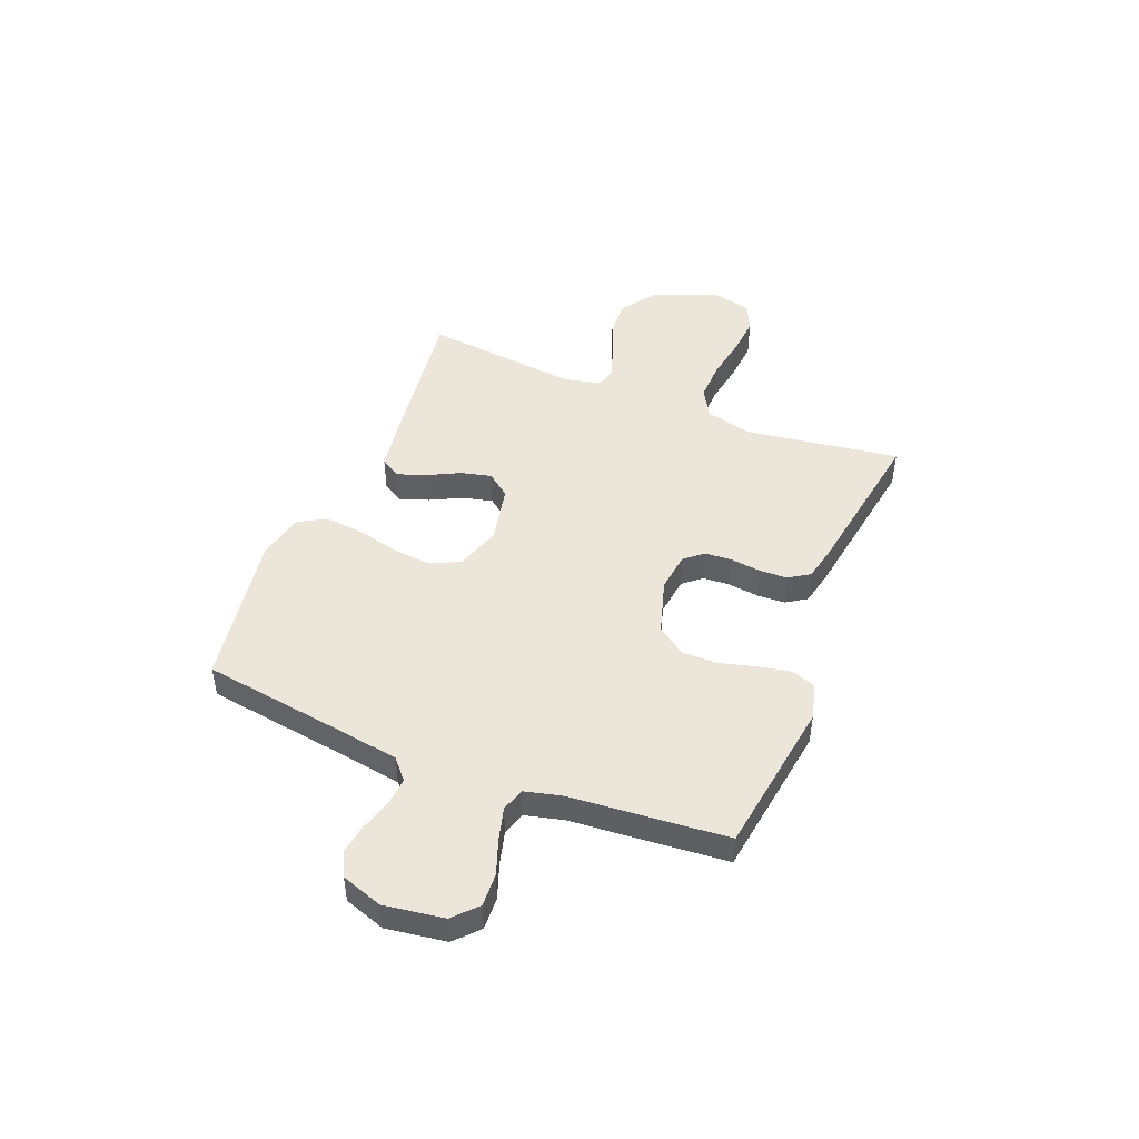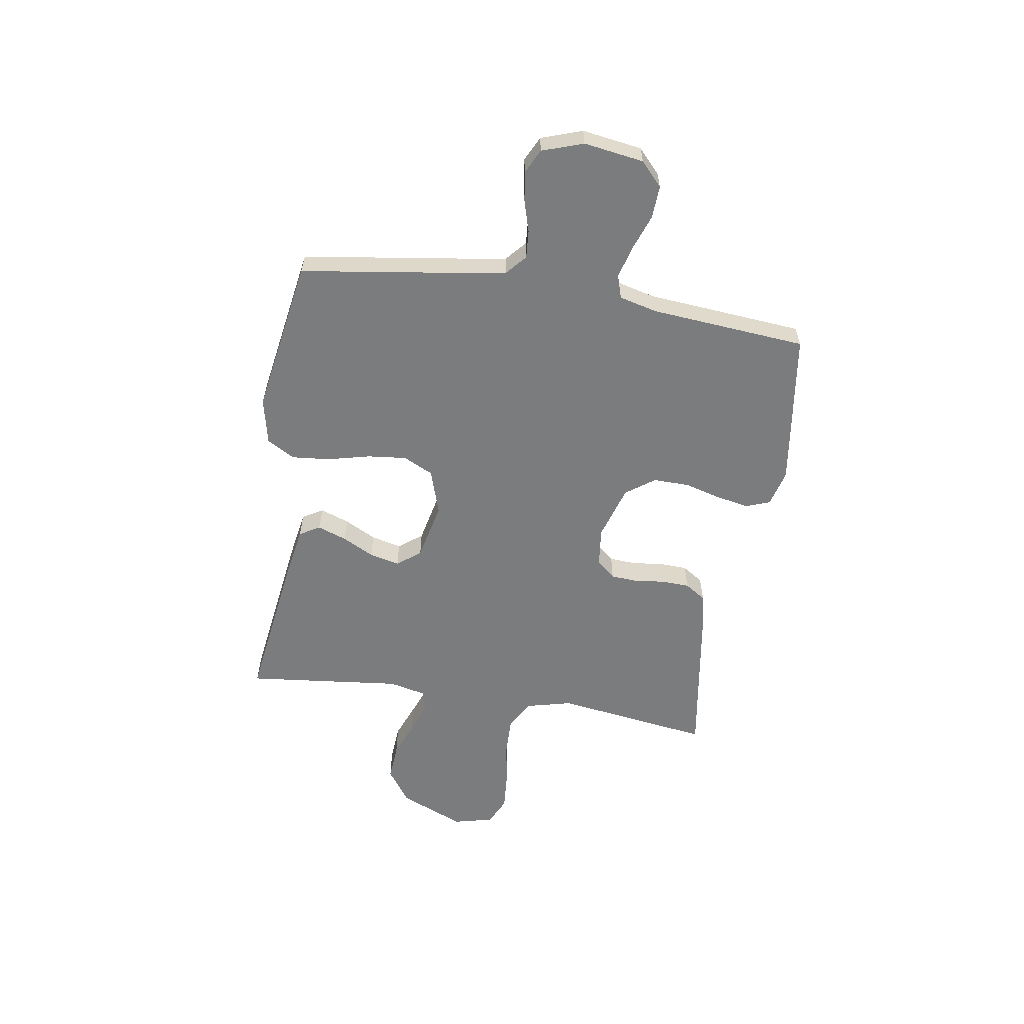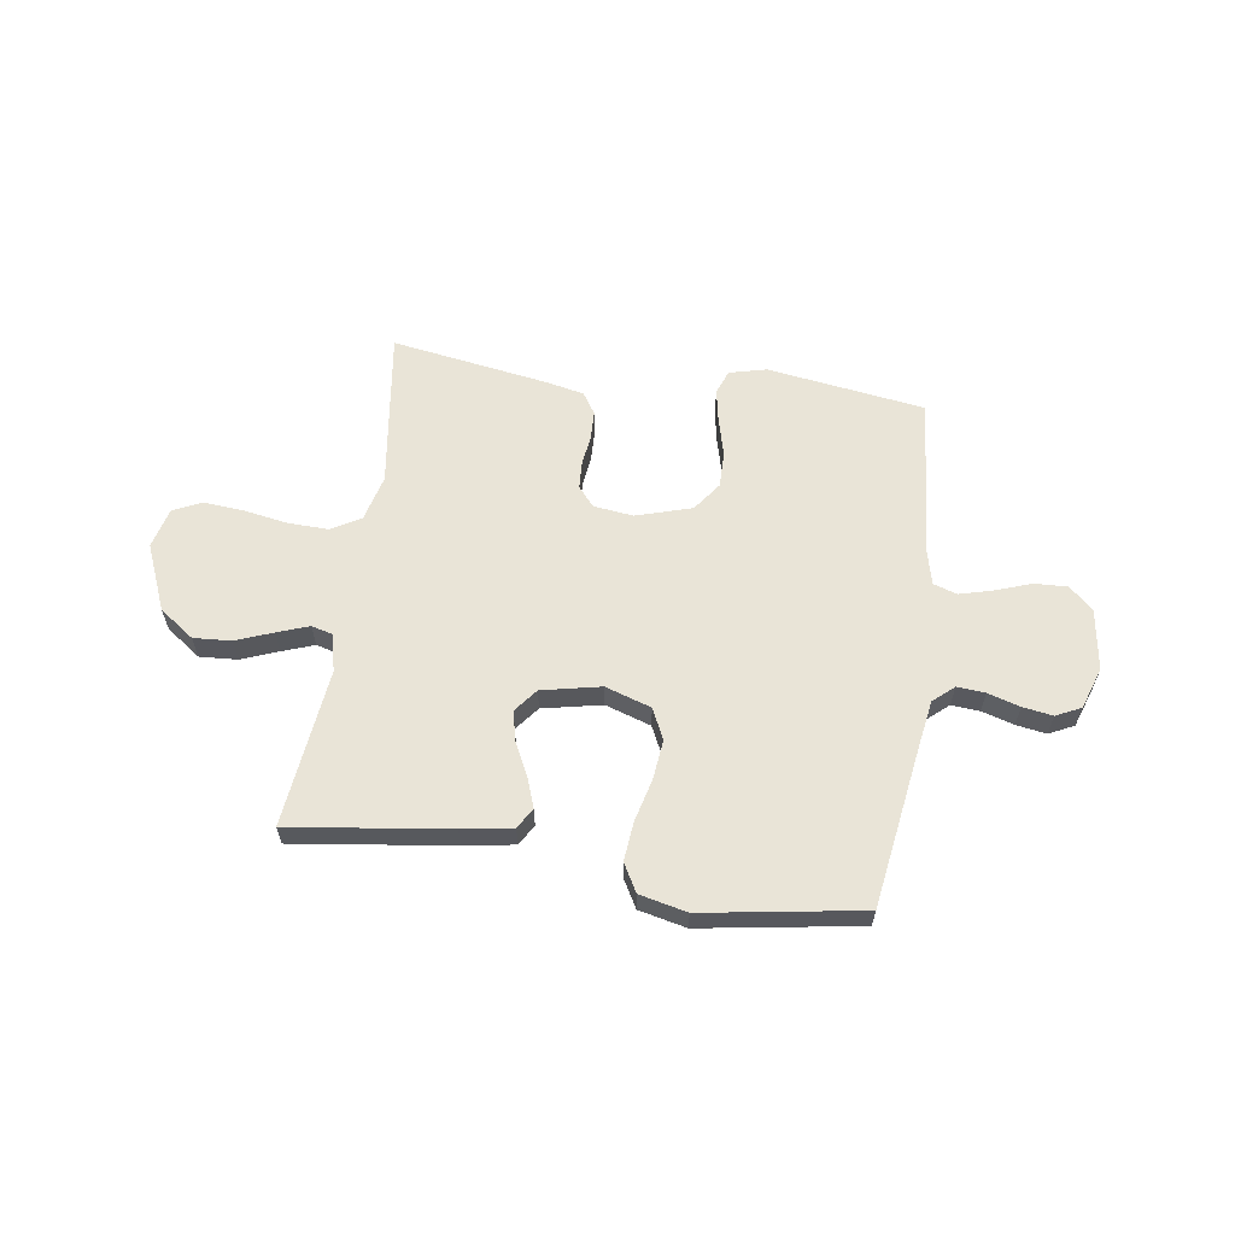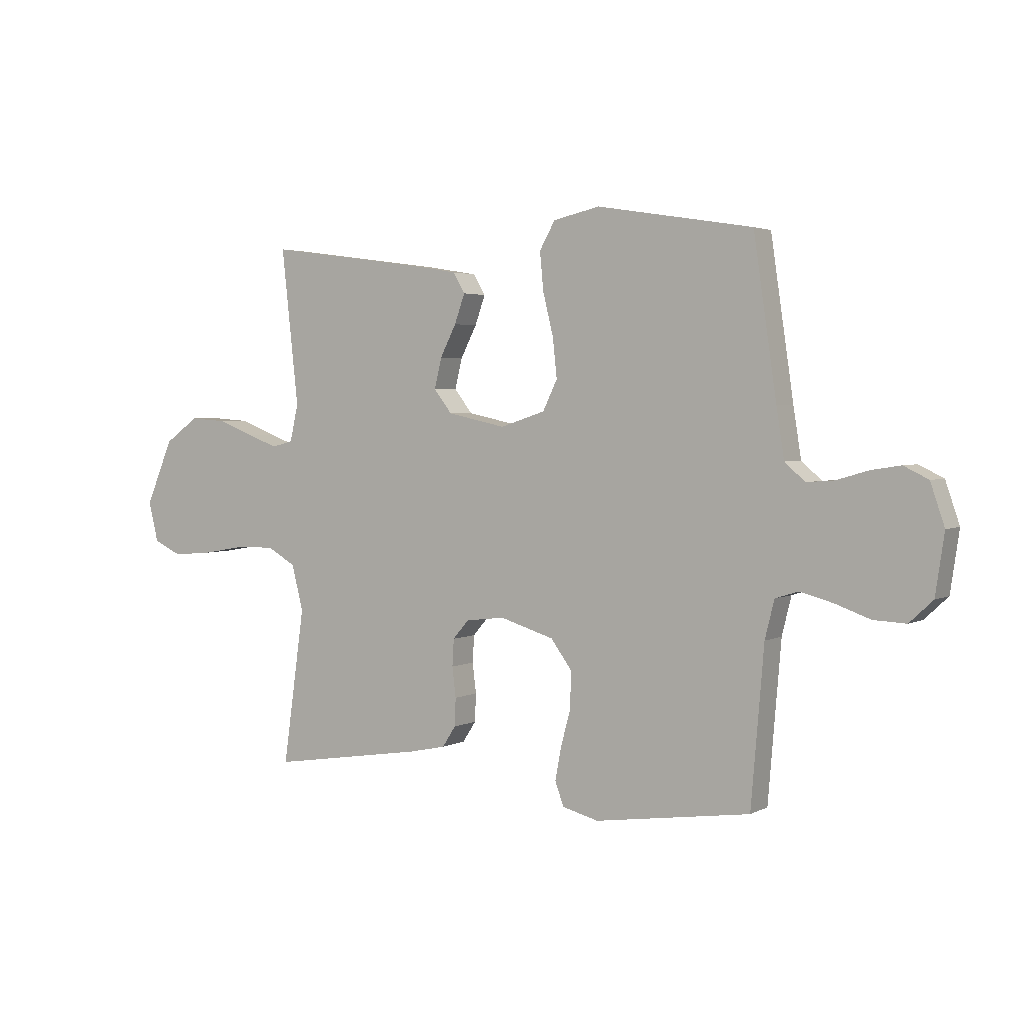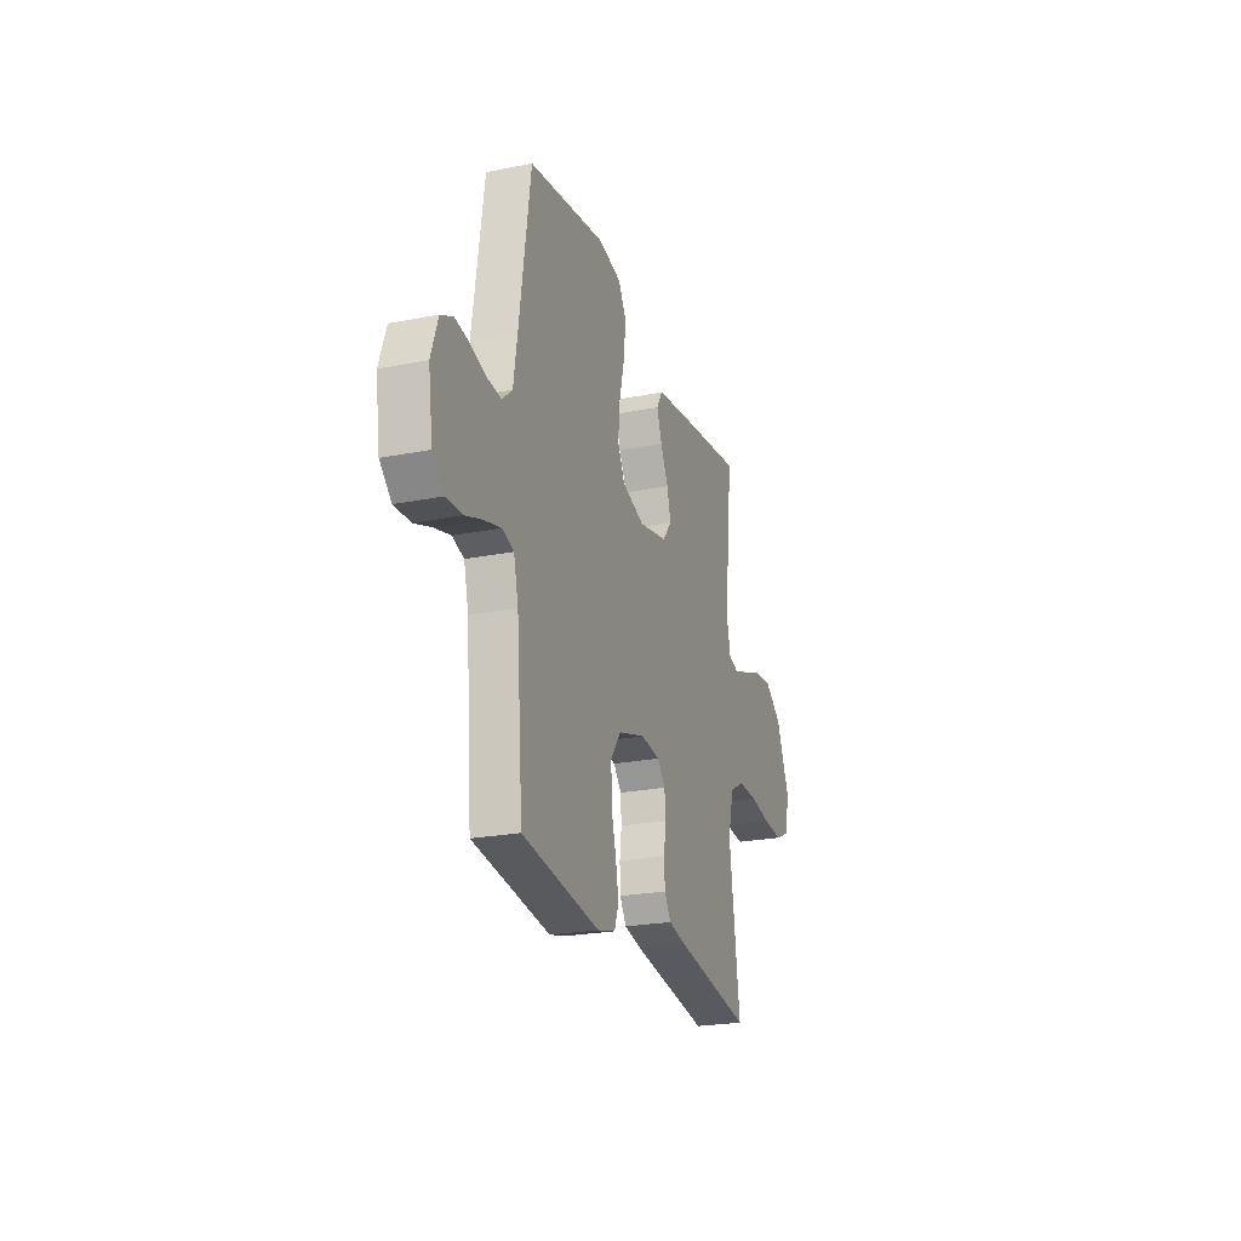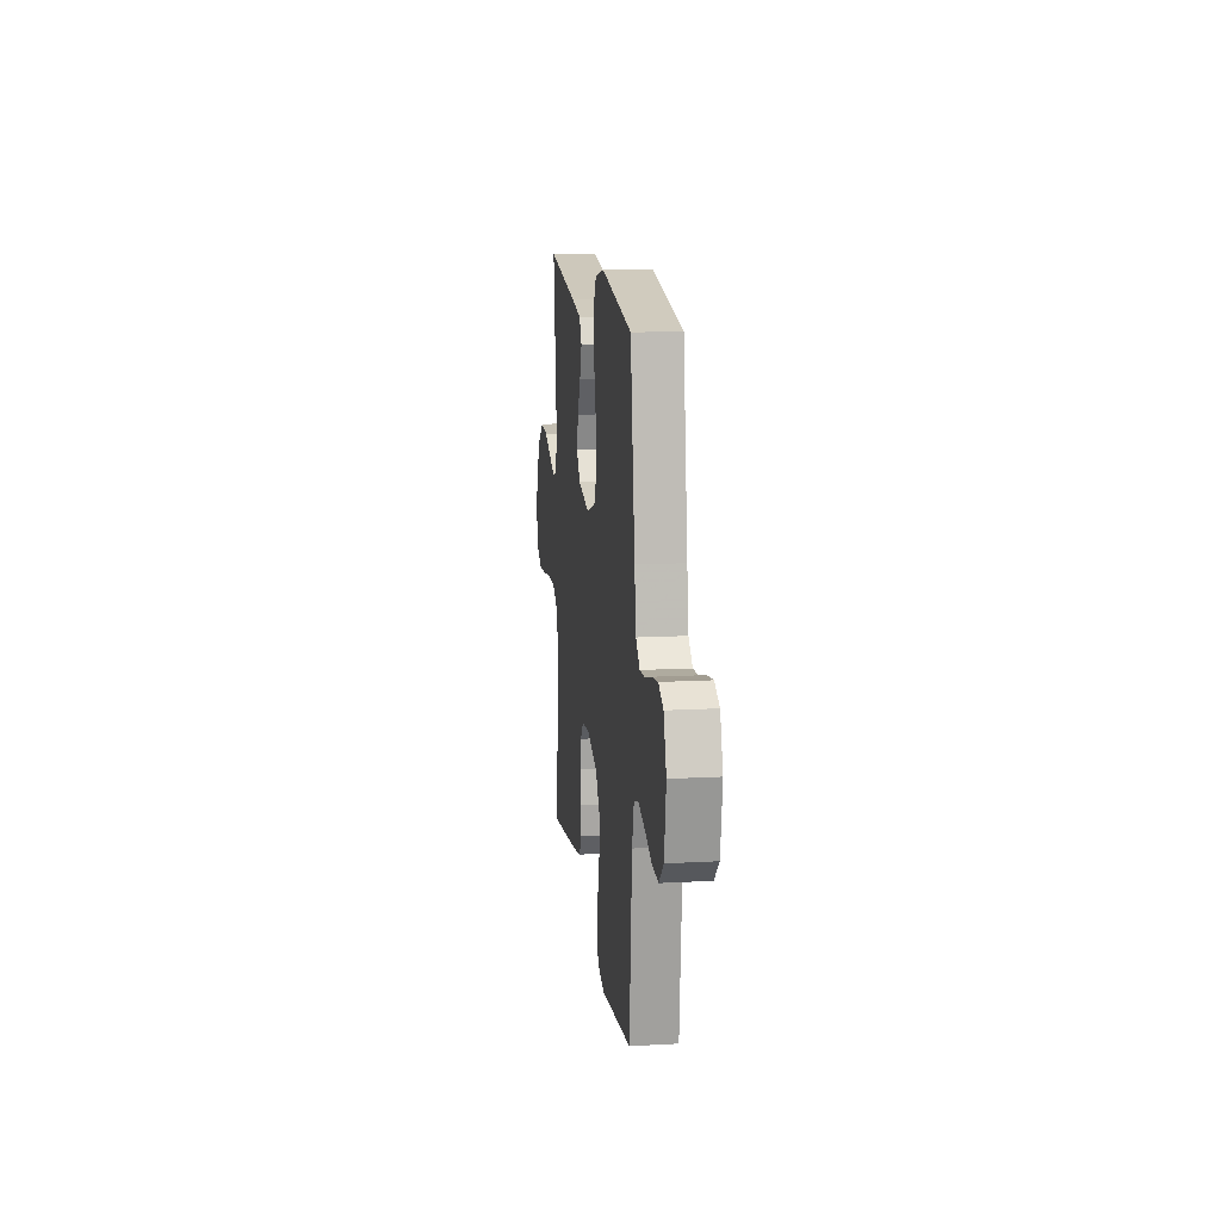
<metadata>
{"format":"obj","ext":"obj","renderer":"f3d","projection":"perspective","resolution":1024,"background":"white","views":[{"elev":47.1,"azim":111.9,"up":"+Y"},{"elev":-58.6,"azim":80.9,"up":"+Y"},{"elev":61.0,"azim":8.5,"up":"+Y"},{"elev":3.0,"azim":31.6,"up":"+Z"},{"elev":-23.4,"azim":108.5,"up":"+Z"},{"elev":13.9,"azim":83.0,"up":"+Z"}]}
</metadata>
<code>
v 0.5 0.07 0.5
v 0.544 0.07 0.2
v 0.559 0.07 0.105
v 0.598 0.07 0.071
v 0.651 0.07 0.075
v 0.712 0.07 0.093
v 0.769 0.07 0.102
v 0.816 0.07 0.079
v 0.843 0.07 0
v 0.826 0.07 -0.115
v 0.781 0.07 -0.157
v 0.718 0.07 -0.154
v 0.651 0.07 -0.13
v 0.588 0.07 -0.113
v 0.543 0.07 -0.127
v 0.525 0.07 -0.2
v 0.5 0.07 -0.5
v 0.2 0.07 -0.543
v 0.13 0.07 -0.525
v 0.113 0.07 -0.479
v 0.125 0.07 -0.416
v 0.144 0.07 -0.345
v 0.145 0.07 -0.276
v 0.105 0.07 -0.221
v 0 0.07 -0.189
v -0.075 0.07 -0.198
v -0.106 0.07 -0.234
v -0.109 0.07 -0.286
v -0.102 0.07 -0.344
v -0.104 0.07 -0.398
v -0.13 0.07 -0.438
v -0.2 0.07 -0.453
v -0.5 0.07 -0.5
v -0.458 0.07 -0.2
v -0.48 0.07 -0.112
v -0.536 0.07 -0.08
v -0.613 0.07 -0.082
v -0.696 0.07 -0.096
v -0.771 0.07 -0.102
v -0.825 0.07 -0.077
v -0.844 0.07 0
v -0.791 0.07 0.125
v -0.725 0.07 0.172
v -0.653 0.07 0.167
v -0.584 0.07 0.14
v -0.524 0.07 0.118
v -0.483 0.07 0.129
v -0.467 0.07 0.2
v -0.5 0.07 0.5
v -0.2 0.07 0.459
v -0.105 0.07 0.443
v -0.082 0.07 0.404
v -0.102 0.07 0.348
v -0.133 0.07 0.287
v -0.147 0.07 0.229
v -0.112 0.07 0.184
v 0 0.07 0.16
v 0.087 0.07 0.188
v 0.115 0.07 0.246
v 0.107 0.07 0.321
v 0.087 0.07 0.402
v 0.08 0.07 0.476
v 0.11 0.07 0.529
v 0.2 0.07 0.549
v 0.5 0 0.5
v 0.544 0 0.2
v 0.559 0 0.105
v 0.598 0 0.071
v 0.651 0 0.075
v 0.712 0 0.093
v 0.769 0 0.102
v 0.816 0 0.079
v 0.843 0 0
v 0.826 0 -0.115
v 0.781 0 -0.157
v 0.718 0 -0.154
v 0.651 0 -0.13
v 0.588 0 -0.113
v 0.543 0 -0.127
v 0.525 0 -0.2
v 0.5 0 -0.5
v 0.2 0 -0.543
v 0.13 0 -0.525
v 0.113 0 -0.479
v 0.125 0 -0.416
v 0.144 0 -0.345
v 0.145 0 -0.276
v 0.105 0 -0.221
v 0 0 -0.189
v -0.075 0 -0.198
v -0.106 0 -0.234
v -0.109 0 -0.286
v -0.102 0 -0.344
v -0.104 0 -0.398
v -0.13 0 -0.438
v -0.2 0 -0.453
v -0.5 0 -0.5
v -0.458 0 -0.2
v -0.48 0 -0.112
v -0.536 0 -0.08
v -0.613 0 -0.082
v -0.696 0 -0.096
v -0.771 0 -0.102
v -0.825 0 -0.077
v -0.844 0 0
v -0.791 0 0.125
v -0.725 0 0.172
v -0.653 0 0.167
v -0.584 0 0.14
v -0.524 0 0.118
v -0.483 0 0.129
v -0.467 0 0.2
v -0.5 0 0.5
v -0.2 0 0.459
v -0.105 0 0.443
v -0.082 0 0.404
v -0.102 0 0.348
v -0.133 0 0.287
v -0.147 0 0.229
v -0.112 0 0.184
v 0 0 0.16
v 0.087 0 0.188
v 0.115 0 0.246
v 0.107 0 0.321
v 0.087 0 0.402
v 0.08 0 0.476
v 0.11 0 0.529
v 0.2 0 0.549
f 64 1 2
f 63 64 2
f 62 63 2
f 61 62 2
f 60 61 2
f 59 60 2 3
f 58 59 3 4
f 57 58 4
f 52 53 54
f 51 52 54
f 50 51 54
f 49 50 54
f 48 49 54
f 47 48 54 55
f 43 44 45
f 42 43 45
f 41 42 45
f 40 41 45
f 39 40 45
f 38 39 45
f 37 38 45
f 36 37 45 46
f 35 36 46 47
f 32 33 34
f 31 32 34
f 30 31 34
f 29 30 34
f 28 29 34
f 47 55 56
f 35 47 56
f 34 35 56
f 28 34 56
f 27 28 56
f 20 21 22
f 19 20 22
f 18 19 22
f 17 18 22
f 16 17 22
f 15 16 22 23
f 11 12 13
f 10 11 13
f 9 10 13
f 8 9 13
f 7 8 13
f 6 7 13
f 5 6 13
f 4 5 13 14
f 57 4 14 15
f 26 27 56 57
f 25 26 57
f 24 25 57 15
f 15 23 24
f 66 65 128
f 66 128 127
f 66 127 126
f 66 126 125
f 66 125 124
f 67 66 124 123
f 68 67 123 122
f 68 122 121
f 118 117 116
f 118 116 115
f 118 115 114
f 118 114 113
f 118 113 112
f 119 118 112 111
f 109 108 107
f 109 107 106
f 109 106 105
f 109 105 104
f 109 104 103
f 109 103 102
f 109 102 101
f 110 109 101 100
f 111 110 100 99
f 98 97 96
f 98 96 95
f 98 95 94
f 98 94 93
f 98 93 92
f 120 119 111
f 120 111 99
f 120 99 98
f 120 98 92
f 120 92 91
f 86 85 84
f 86 84 83
f 86 83 82
f 86 82 81
f 86 81 80
f 87 86 80 79
f 77 76 75
f 77 75 74
f 77 74 73
f 77 73 72
f 77 72 71
f 77 71 70
f 77 70 69
f 78 77 69 68
f 79 78 68 121
f 121 120 91 90
f 121 90 89
f 79 121 89 88
f 88 87 79
f 1 65 66 2
f 2 66 67 3
f 3 67 68 4
f 4 68 69 5
f 5 69 70 6
f 6 70 71 7
f 7 71 72 8
f 8 72 73 9
f 9 73 74 10
f 10 74 75 11
f 11 75 76 12
f 12 76 77 13
f 13 77 78 14
f 14 78 79 15
f 15 79 80 16
f 16 80 81 17
f 17 81 82 18
f 18 82 83 19
f 19 83 84 20
f 20 84 85 21
f 21 85 86 22
f 22 86 87 23
f 23 87 88 24
f 24 88 89 25
f 25 89 90 26
f 26 90 91 27
f 27 91 92 28
f 28 92 93 29
f 29 93 94 30
f 30 94 95 31
f 31 95 96 32
f 32 96 97 33
f 33 97 98 34
f 34 98 99 35
f 35 99 100 36
f 36 100 101 37
f 37 101 102 38
f 38 102 103 39
f 39 103 104 40
f 40 104 105 41
f 41 105 106 42
f 42 106 107 43
f 43 107 108 44
f 44 108 109 45
f 45 109 110 46
f 46 110 111 47
f 47 111 112 48
f 48 112 113 49
f 49 113 114 50
f 50 114 115 51
f 51 115 116 52
f 52 116 117 53
f 53 117 118 54
f 54 118 119 55
f 55 119 120 56
f 56 120 121 57
f 57 121 122 58
f 58 122 123 59
f 59 123 124 60
f 60 124 125 61
f 61 125 126 62
f 62 126 127 63
f 63 127 128 64
f 64 128 65 1

</code>
